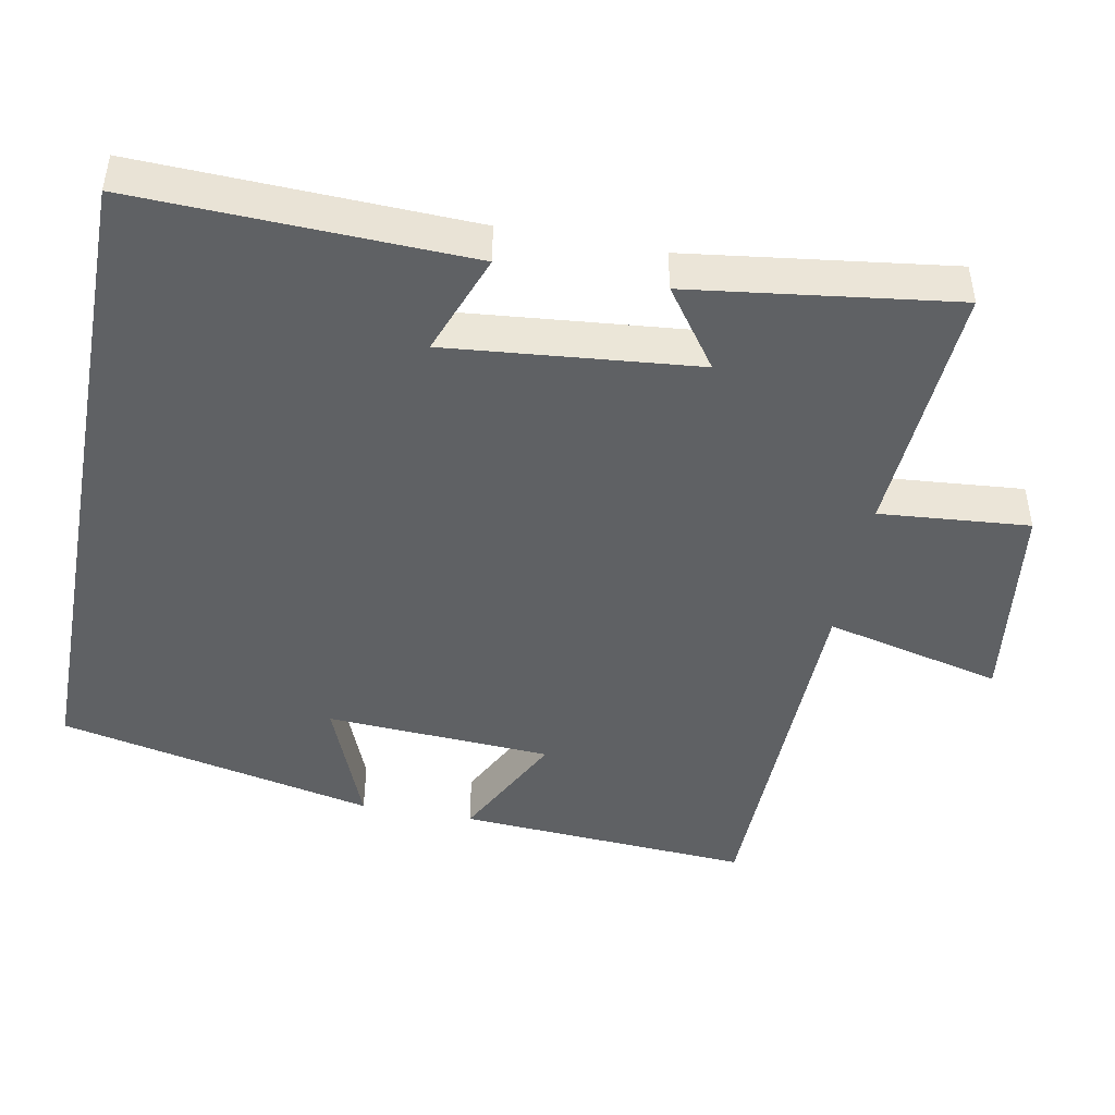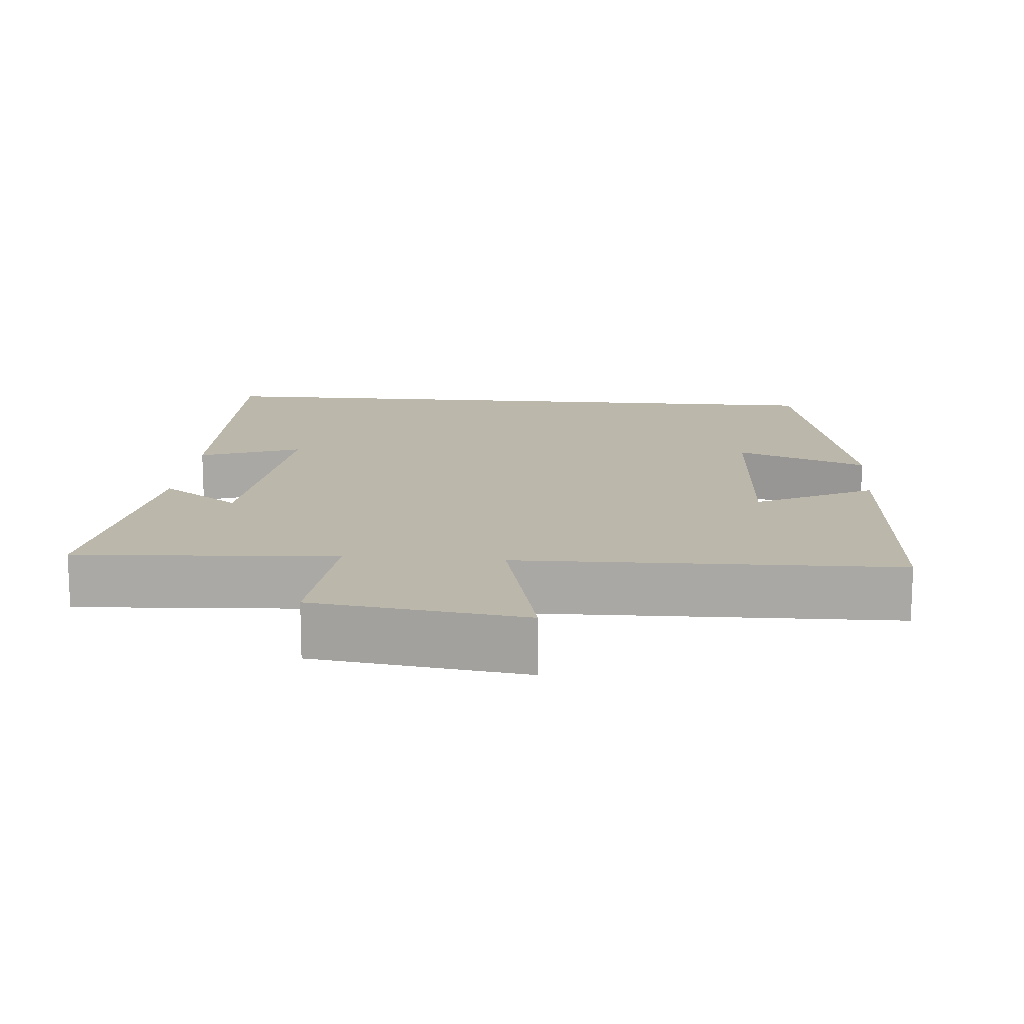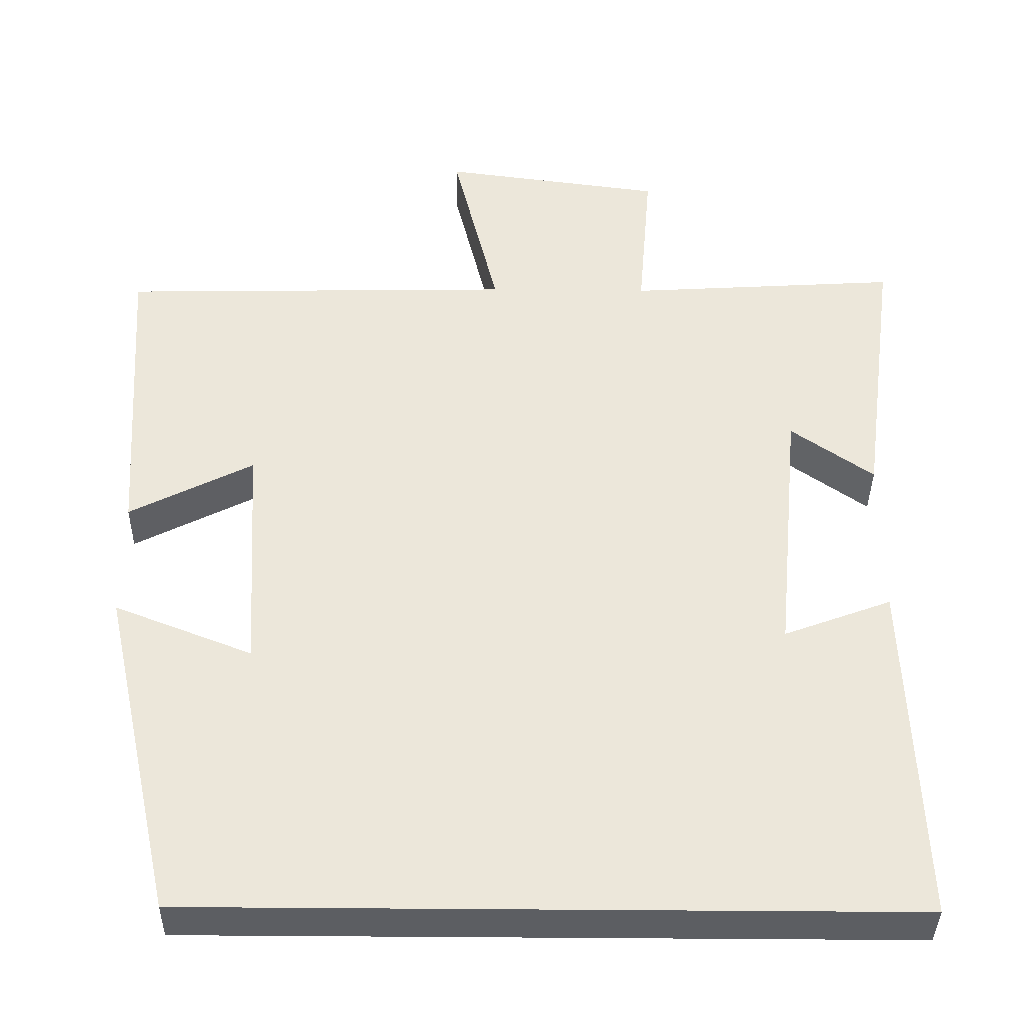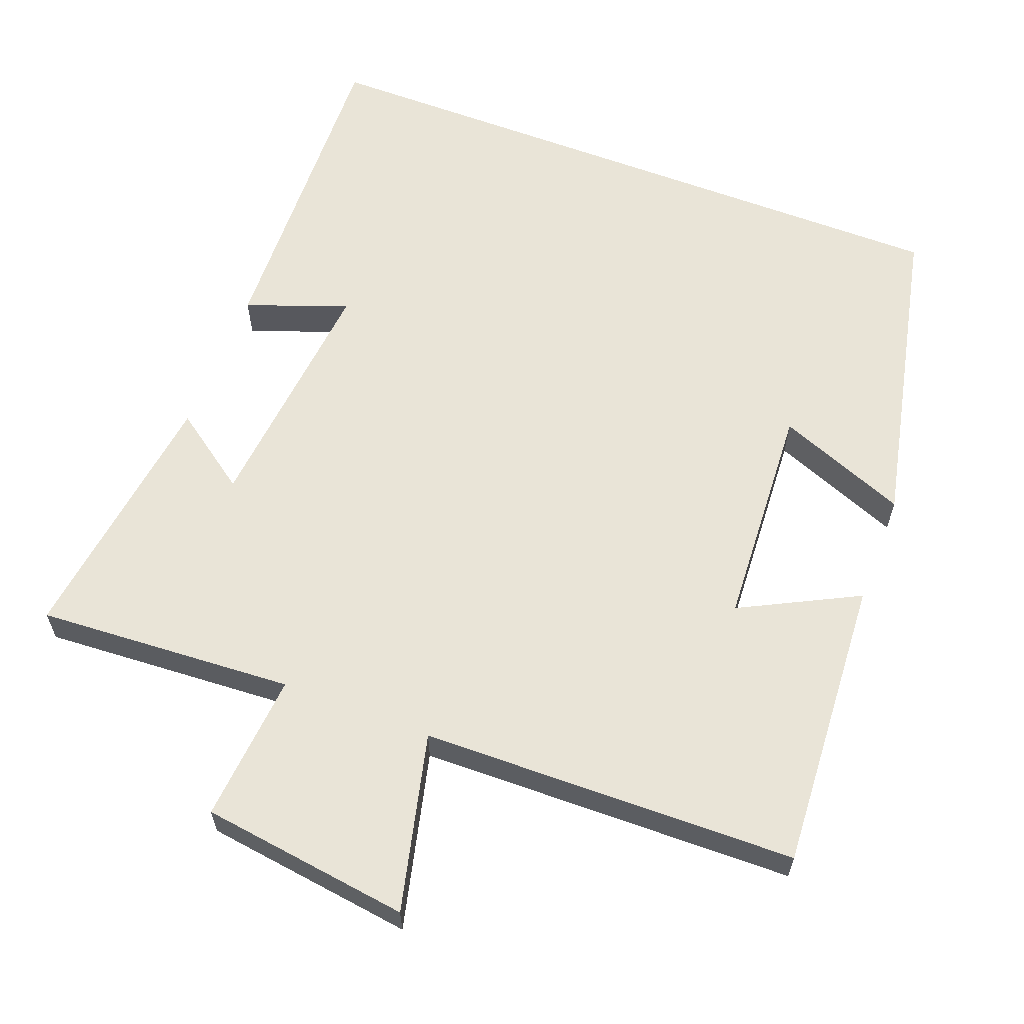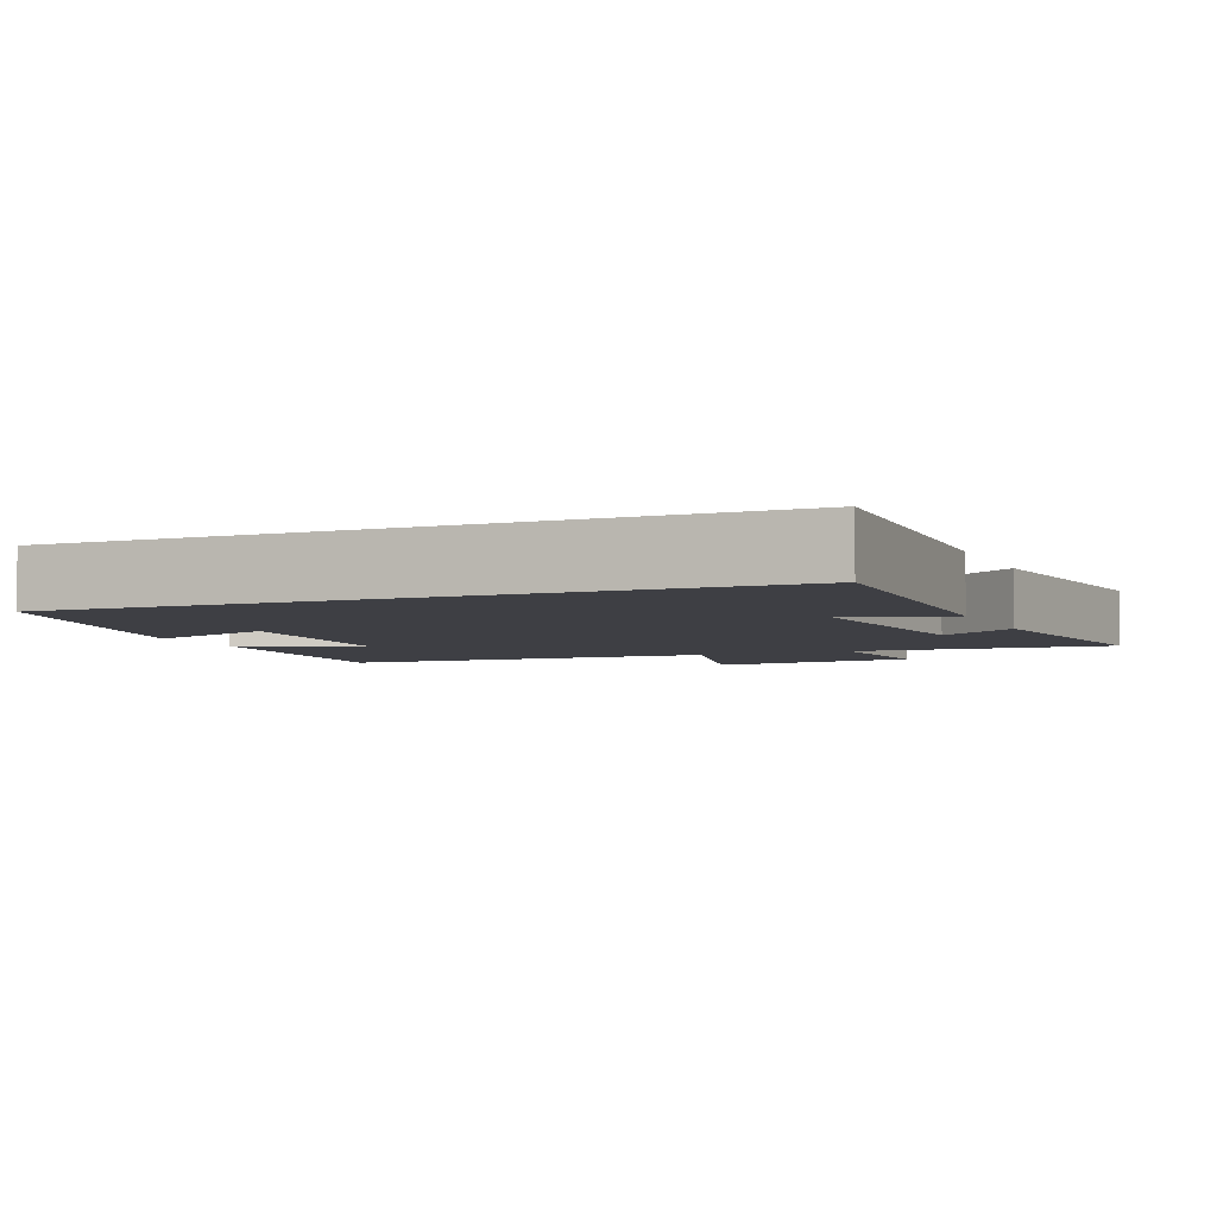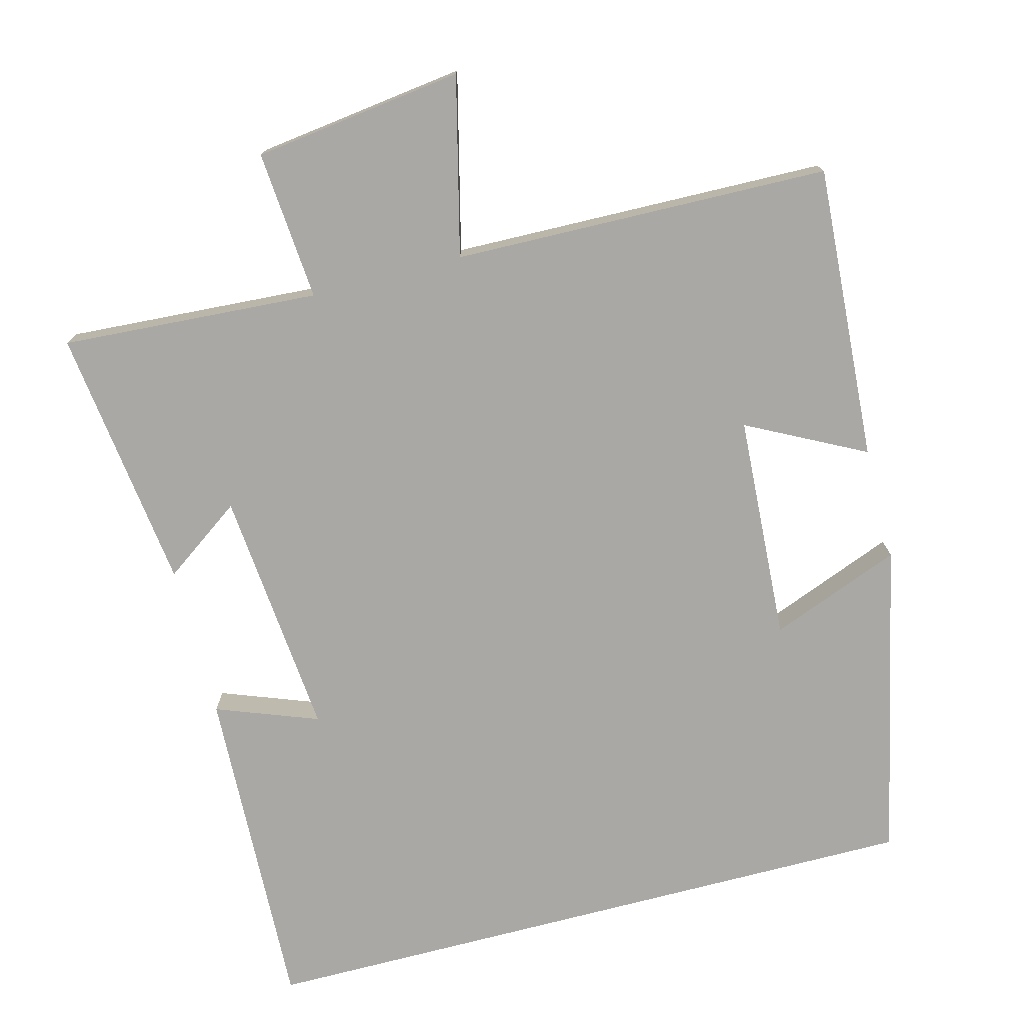
<metadata>
{"format":"obj","ext":"obj","renderer":"f3d","projection":"perspective","resolution":1024,"background":"white","views":[{"elev":-45.9,"azim":-100.7,"up":"+Y"},{"elev":14.5,"azim":4.9,"up":"+Y"},{"elev":-38.0,"azim":179.2,"up":"+Z"},{"elev":61.2,"azim":21.0,"up":"+Y"},{"elev":-4.4,"azim":-157.2,"up":"+Y"},{"elev":-75.2,"azim":14.6,"up":"+Y"}]}
</metadata>
<code>
v 0.405 0.07 -0.5
v -0.517 0.07 -0.5
v -0.5 0.07 -0.049
v -0.361 0.07 -0.101
v -0.393 0.07 0.239
v -0.5 0.07 0.163
v -0.547 0.07 0.522
v -0.196 0.07 0.5
v -0.213 0.07 0.704
v 0.073 0.07 0.742
v 0.014 0.07 0.5
v 0.526 0.07 0.489
v 0.5 0.07 0.088
v 0.34 0.07 0.17
v 0.322 0.07 -0.138
v 0.5 0.07 -0.068
v 0.405 0 -0.5
v -0.517 0 -0.5
v -0.5 0 -0.049
v -0.361 0 -0.101
v -0.393 0 0.239
v -0.5 0 0.163
v -0.547 0 0.522
v -0.196 0 0.5
v -0.213 0 0.704
v 0.073 0 0.742
v 0.014 0 0.5
v 0.526 0 0.489
v 0.5 0 0.088
v 0.34 0 0.17
v 0.322 0 -0.138
v 0.5 0 -0.068
f 15 16 1 2
f 14 15 2
f 11 12 13 14
f 11 14 2
f 8 9 10 11
f 5 6 7 8
f 4 5 8 11
f 2 3 4
f 2 4 11
f 18 17 32 31
f 18 31 30
f 30 29 28 27
f 18 30 27
f 27 26 25 24
f 24 23 22 21
f 27 24 21 20
f 20 19 18
f 27 20 18
f 1 17 18 2
f 2 18 19 3
f 3 19 20 4
f 4 20 21 5
f 5 21 22 6
f 6 22 23 7
f 7 23 24 8
f 8 24 25 9
f 9 25 26 10
f 10 26 27 11
f 11 27 28 12
f 12 28 29 13
f 13 29 30 14
f 14 30 31 15
f 15 31 32 16
f 16 32 17 1

</code>
